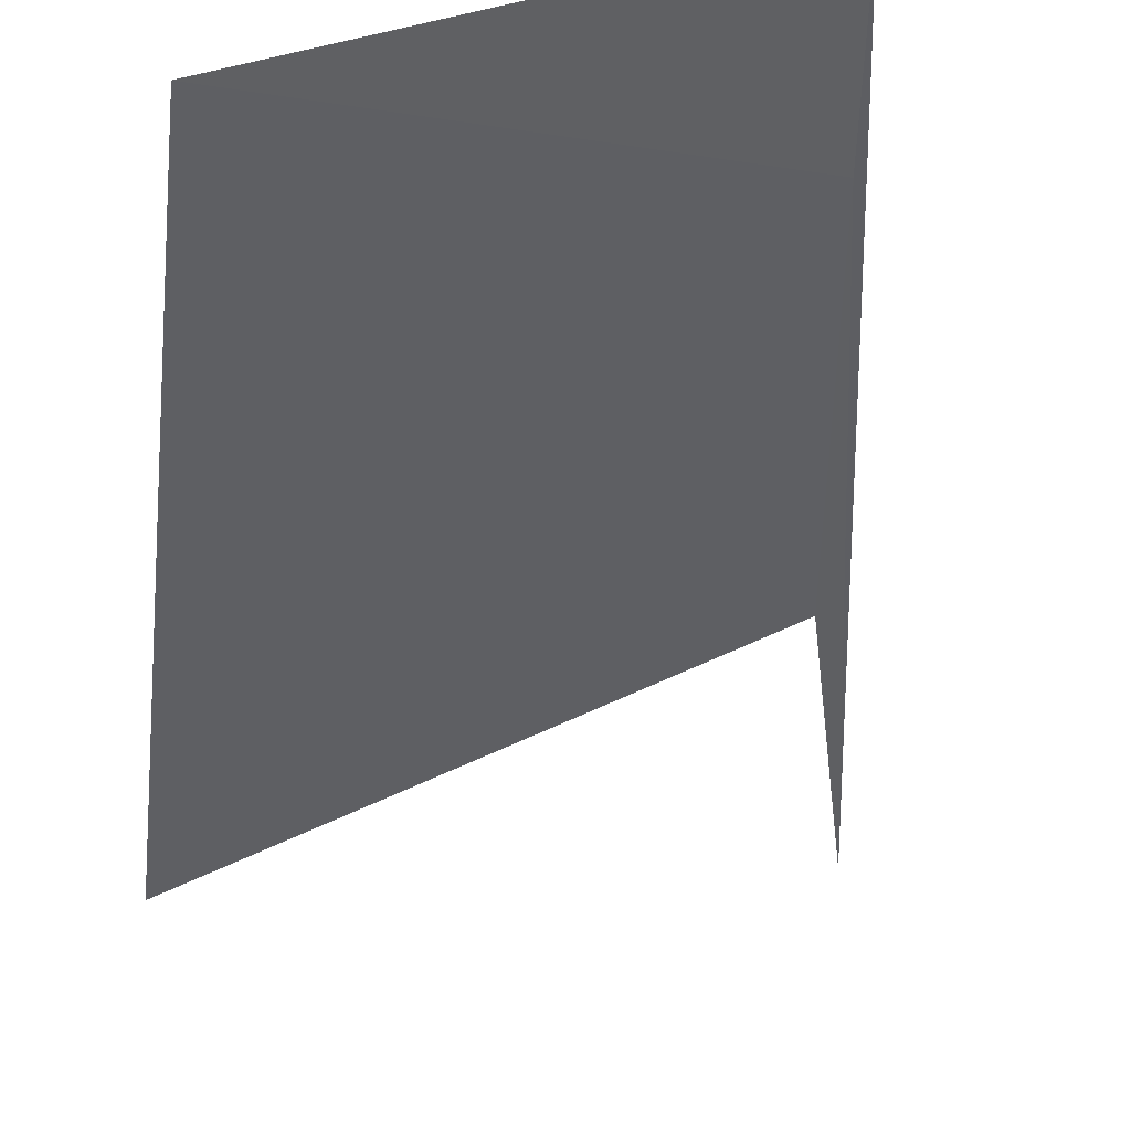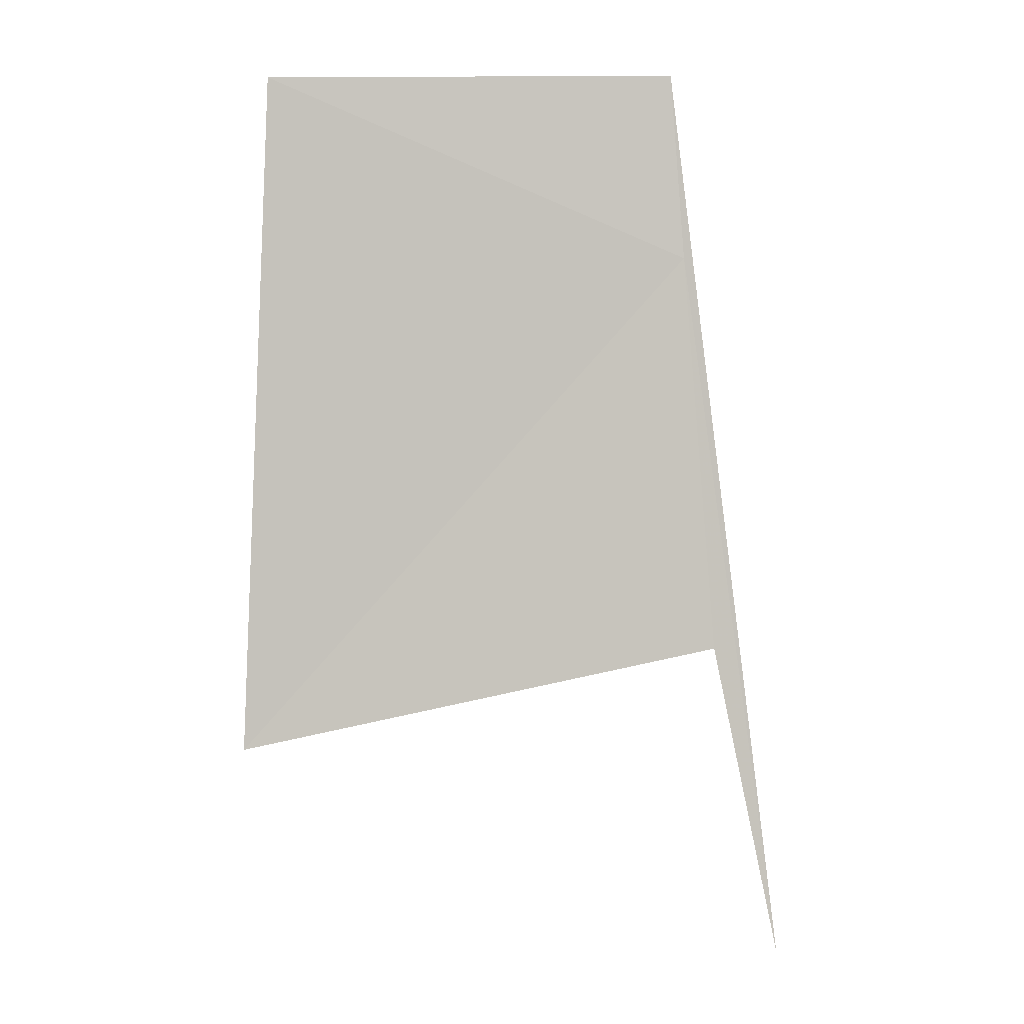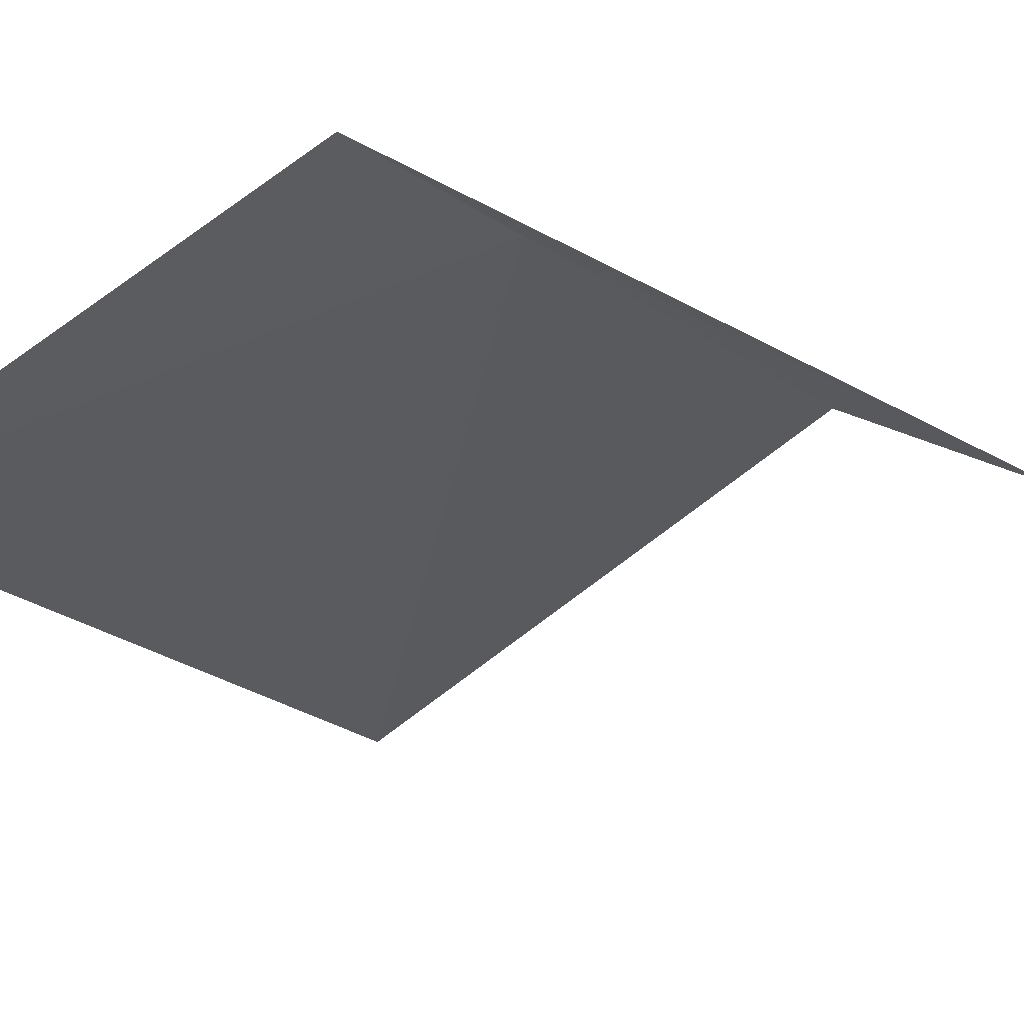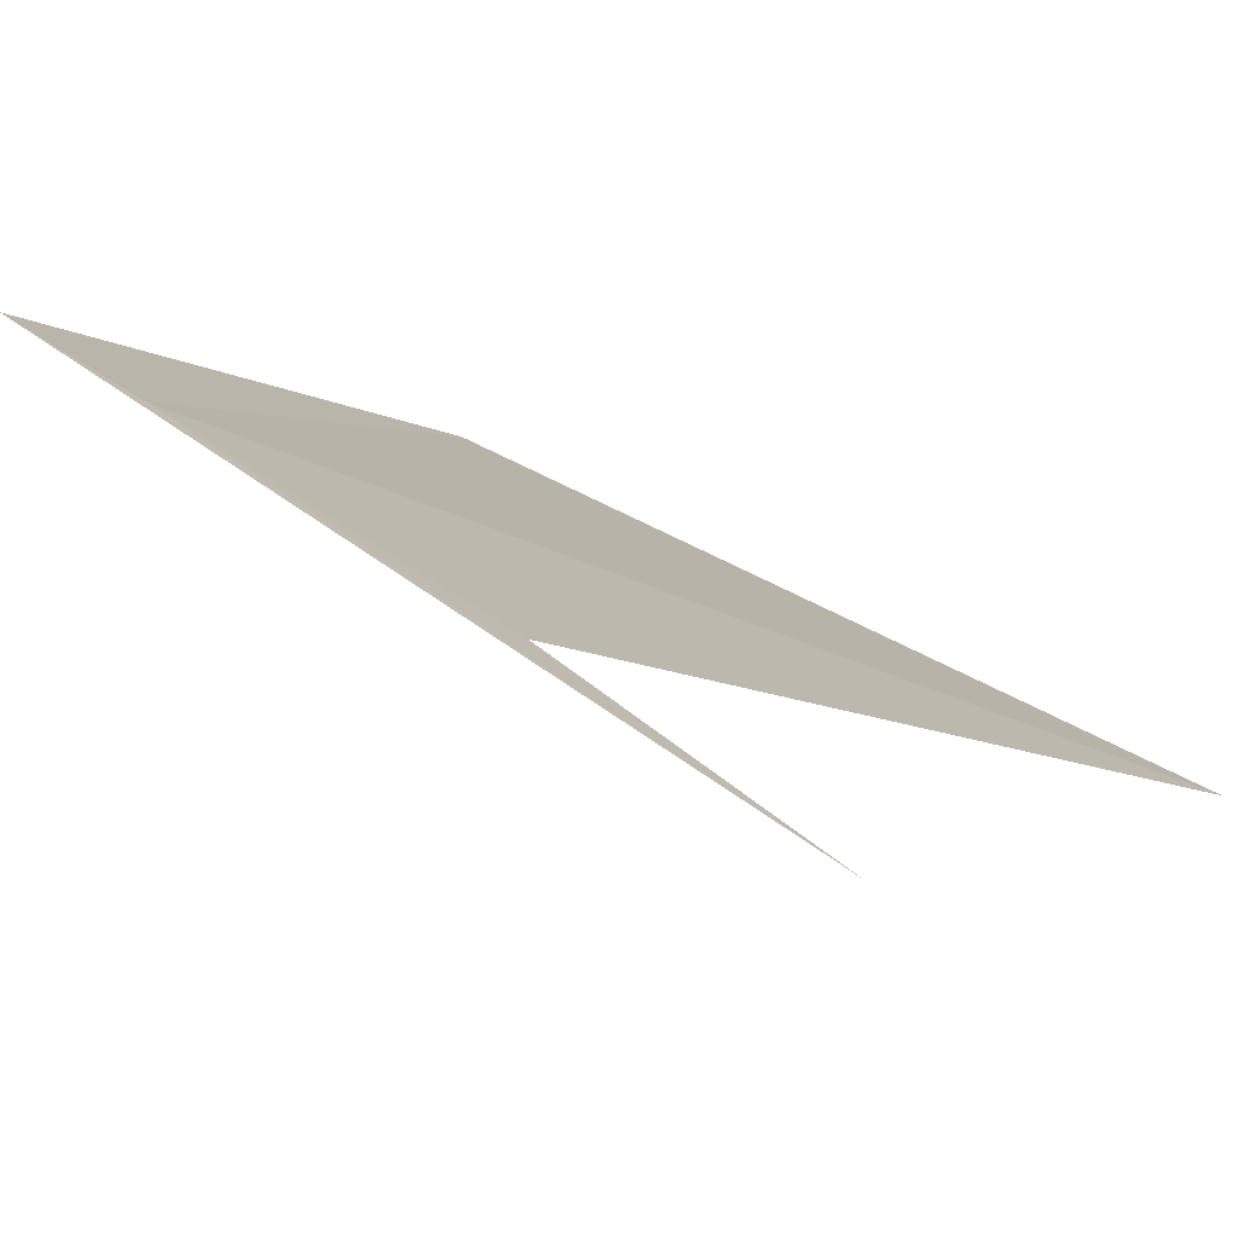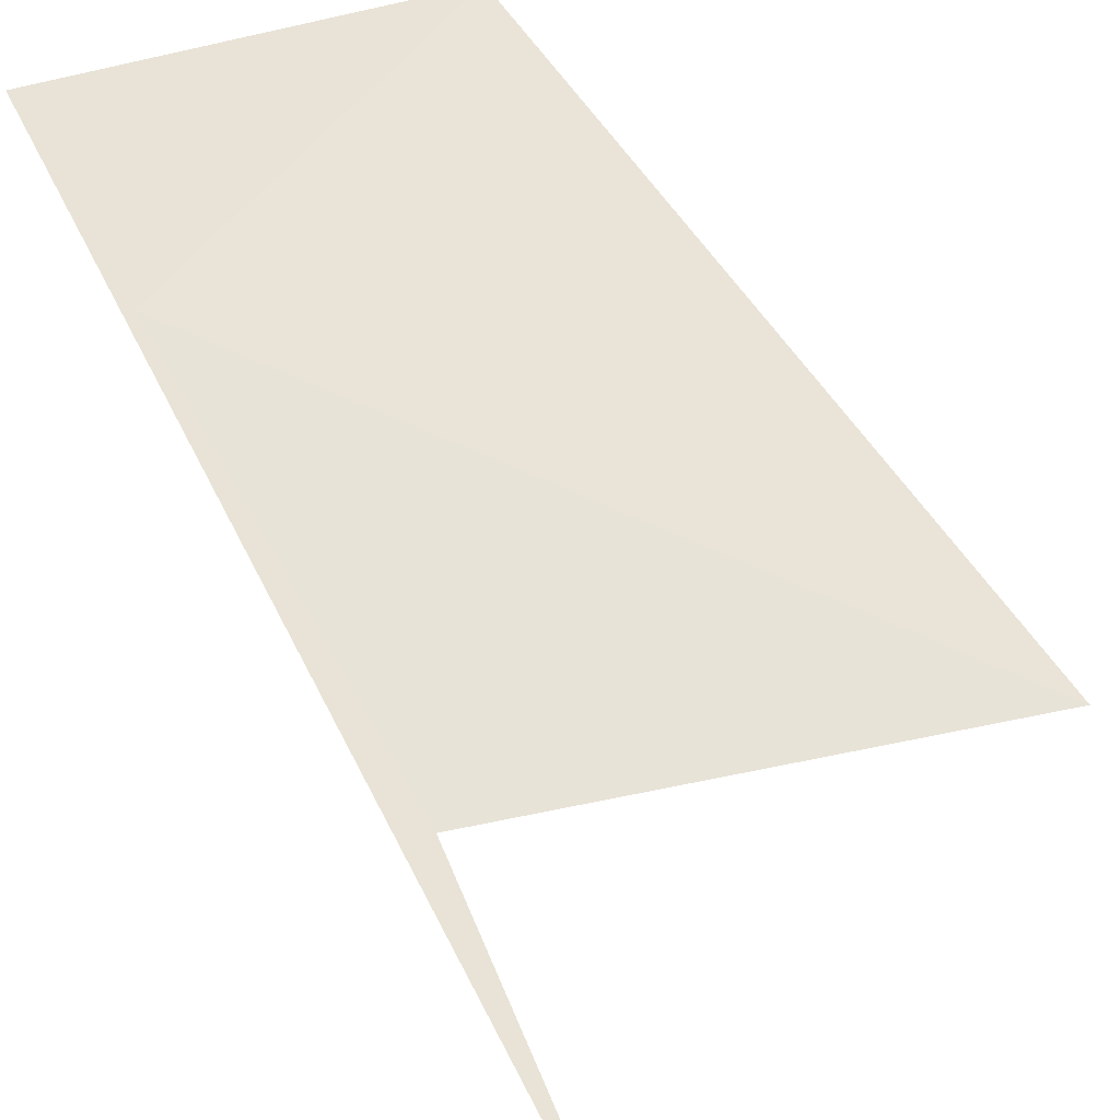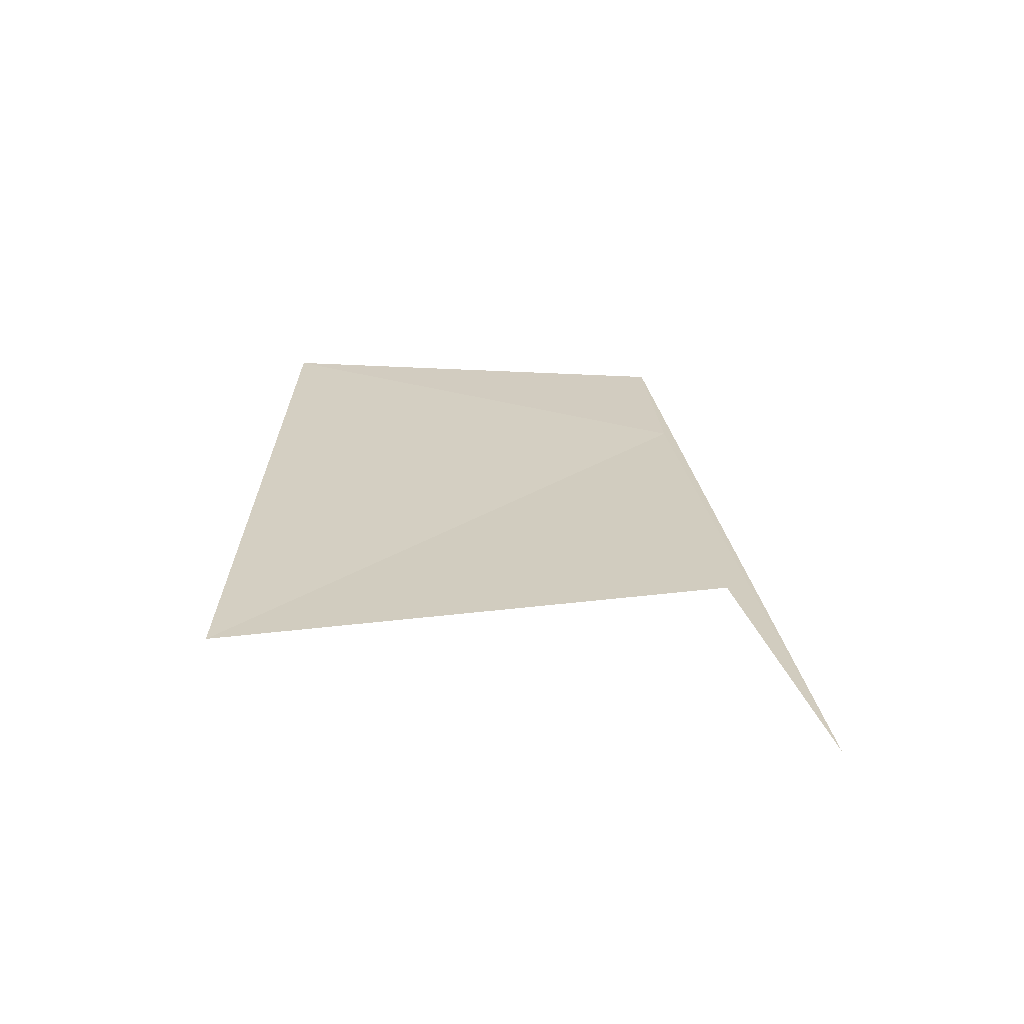
<metadata>
{"format":"obj","ext":"obj","renderer":"f3d","projection":"perspective","resolution":1024,"background":"white","views":[{"elev":-39.6,"azim":-5.9,"up":"+Y"},{"elev":3.7,"azim":26.5,"up":"+Z"},{"elev":-13.8,"azim":28.2,"up":"+Y"},{"elev":22.8,"azim":138.0,"up":"+Y"},{"elev":63.3,"azim":144.6,"up":"+Y"},{"elev":-61.7,"azim":22.3,"up":"+Z"}]}
</metadata>
<code>
v 21.47 17.02 38.83
v 21.55 16.99 38.06
v 20.7 16.62 37.85
v 20.71 16.7 39.19
v 21.44 17.04 39.19
v 21.69 17 37.47
f 1 4 3
f 1 2 6
f 1 5 4
f 1 3 2
f 1 6 5

</code>
